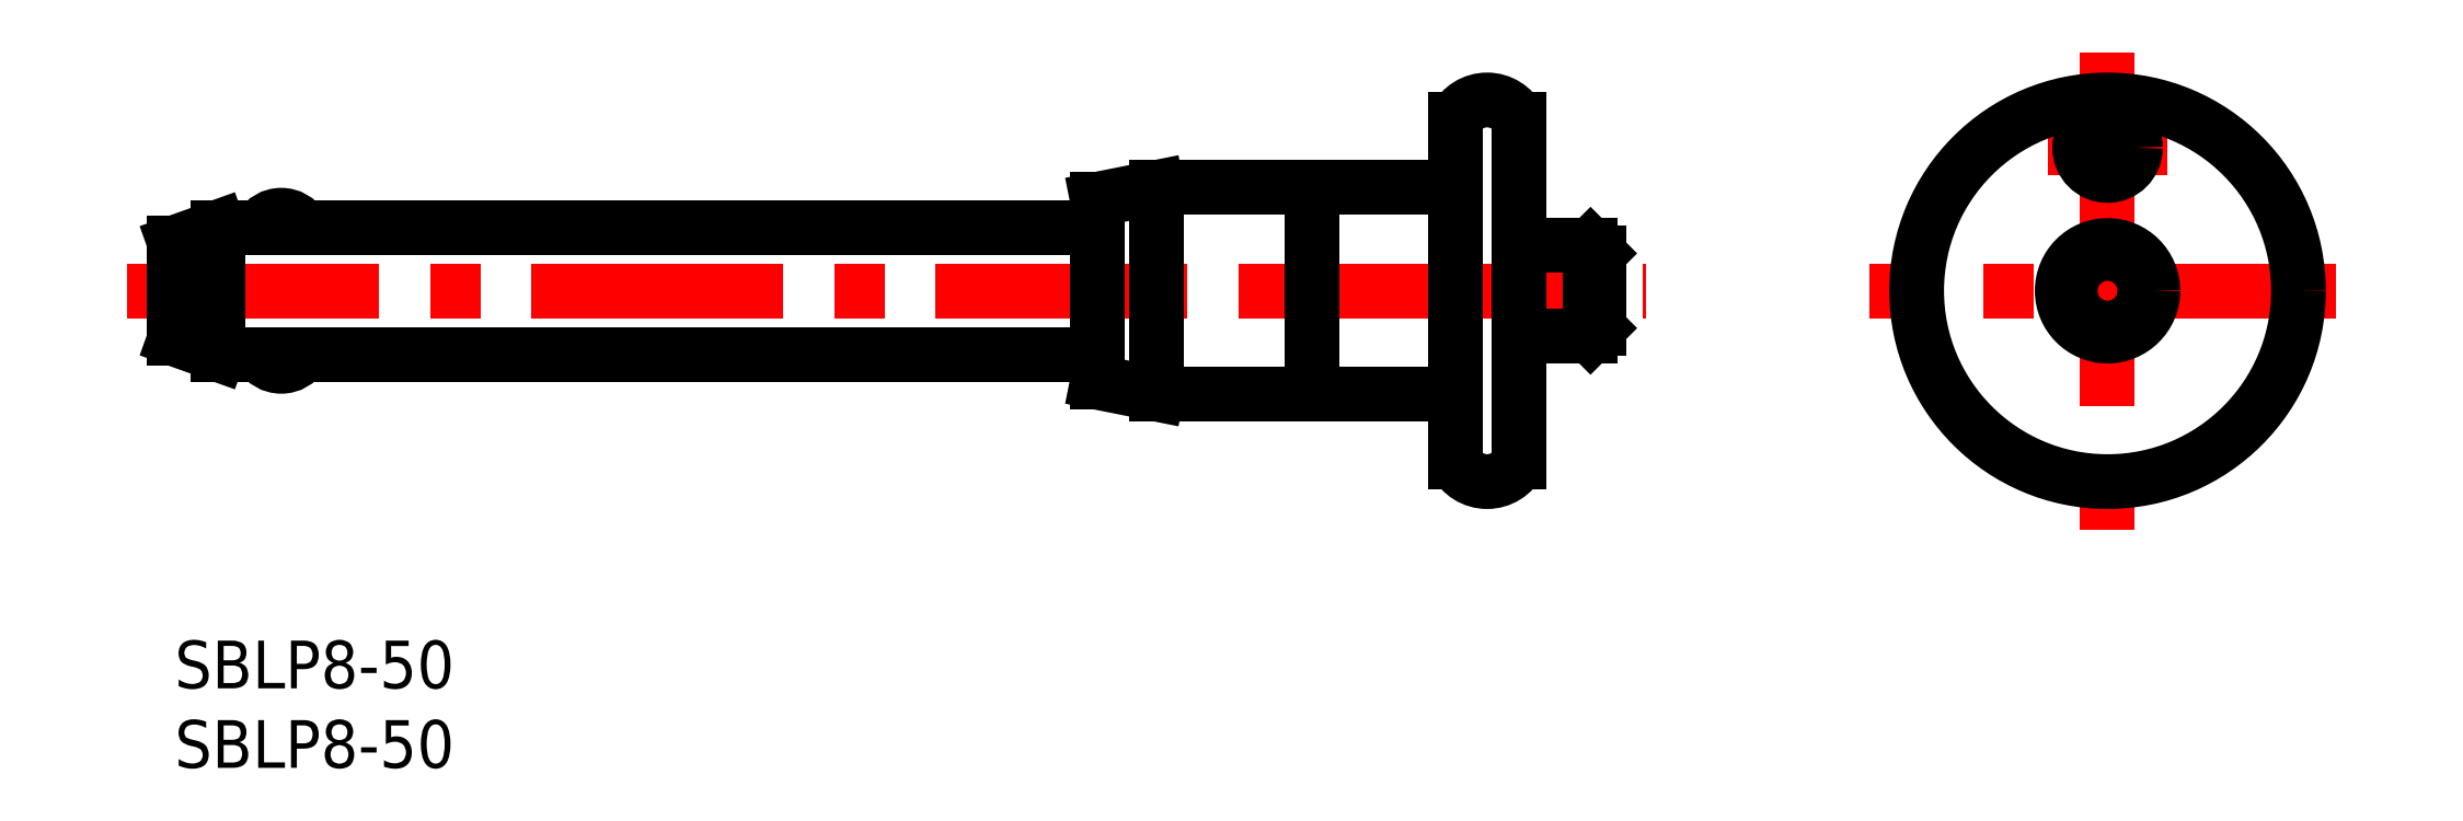
<metadata>
{"format":"dxf","ext":"dxf","renderer":"ezdxf+matplotlib","layout":"modelspace","background":"white","min_lineweight":24,"dpi":150}
</metadata>
<code>
0
SECTION
2
ENTITIES
0
INSERT
8
MSM_CONTINUOUS
2
*U10
10
0
20
0
30
0
0
INSERT
8
MSM_CONTINUOUS
2
*U11
10
0
20
0
30
0
0
LINE
8
MSM_CENTER
10
-3
20
22
30
0
11
92.5
21
22
31
0
0
LINE
8
0
10
58
20
27.75
30
0
11
61.75
21
28.5
31
0
0
LINE
8
0
10
61.75
20
28.5
30
0
11
80
21
28.5
31
0
0
LINE
8
0
10
84.5
20
24.85
30
0
11
89
21
24.85
31
0
0
LINE
8
0
10
89.5
20
24.35
30
0
11
89
21
24.85
31
0
0
ARC
8
0
10
6.701
20
25.25
30
0
40
1.5
50
30
51
150
0
LINE
8
0
10
0
20
25.02
30
0
11
2.747
21
26
31
0
0
LINE
8
0
10
2.747
20
26
30
0
11
58
21
26
31
0
0
LINE
8
MSM_CENTER
10
117.8
20
31
30
0
11
125.2
21
31
31
0
0
ARC
8
0
10
80
20
29
30
0
40
0.5
50
270
51
0
0
LINE
8
0
10
58
20
16.25
30
0
11
61.75
21
15.5
31
0
0
LINE
8
0
10
61.75
20
15.5
30
0
11
80
21
15.5
31
0
0
LINE
8
0
10
58
20
27.75
30
0
11
58
21
16.25
31
0
0
LINE
8
0
10
84.5
20
19.15
30
0
11
89
21
19.15
31
0
0
LINE
8
0
10
89.5
20
19.65
30
0
11
89
21
19.15
31
0
0
LINE
8
0
10
89
20
19.15
30
0
11
89
21
24.85
31
0
0
LINE
8
0
10
89.5
20
24.35
30
0
11
89.5
21
19.65
31
0
0
LINE
8
0
10
71.5
20
28.5
30
0
11
71.5
21
15.5
31
0
0
ARC
8
0
10
80
20
15
30
0
40
0.5
50
0
51
90
0
LINE
8
0
10
61.75
20
28.5
30
0
11
61.75
21
15.5
31
0
0
LINE
8
MSM_CENTER
10
135.9
20
22
30
0
11
106.5
21
22
31
0
0
LINE
8
MSM_CENTER
10
121.5
20
37
30
0
11
121.5
21
7
31
0
0
CIRCLE
8
0
10
121.5
20
22
30
0
40
12
0
CIRCLE
8
0
10
121.5
20
22
30
0
40
2.35
0
CIRCLE
8
0
10
121.5
20
22
30
0
40
2.85
0
CIRCLE
8
0
10
121.5
20
31
30
0
40
1.75
0
ARC
8
0
10
6.701
20
18.75
30
0
40
1.5
50
210
51
330
0
LINE
8
0
10
0
20
18.98
30
0
11
0
21
25.02
31
0
0
LINE
8
0
10
0
20
18.98
30
0
11
2.747
21
18
31
0
0
LINE
8
0
10
2.747
20
18
30
0
11
58
21
18
31
0
0
LINE
8
0
10
2.747
20
18
30
0
11
2.747
21
26
31
0
0
ARC
8
0
10
82.5
20
31.77
30
0
40
2.225
50
25.99
51
154
0
LINE
8
0
10
80.5
20
32.75
30
0
11
80.5
21
11.25
31
0
0
LINE
8
0
10
84.5
20
11.25
30
0
11
84.5
21
32.75
31
0
0
ARC
8
0
10
82.5
20
12.22
30
0
40
2.225
50
206
51
334
0
ENDSEC
0
EOF

</code>
